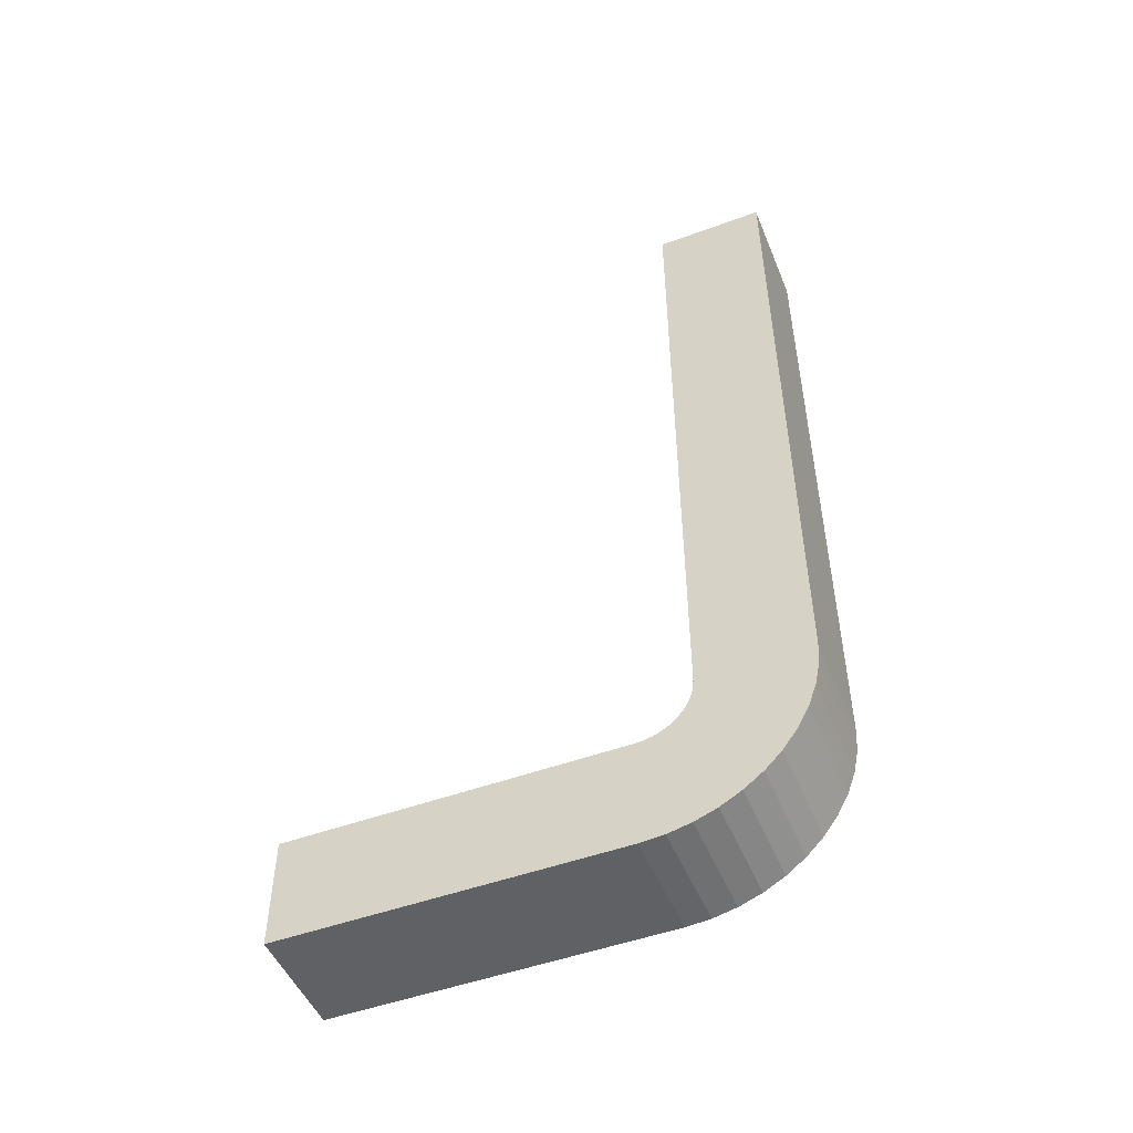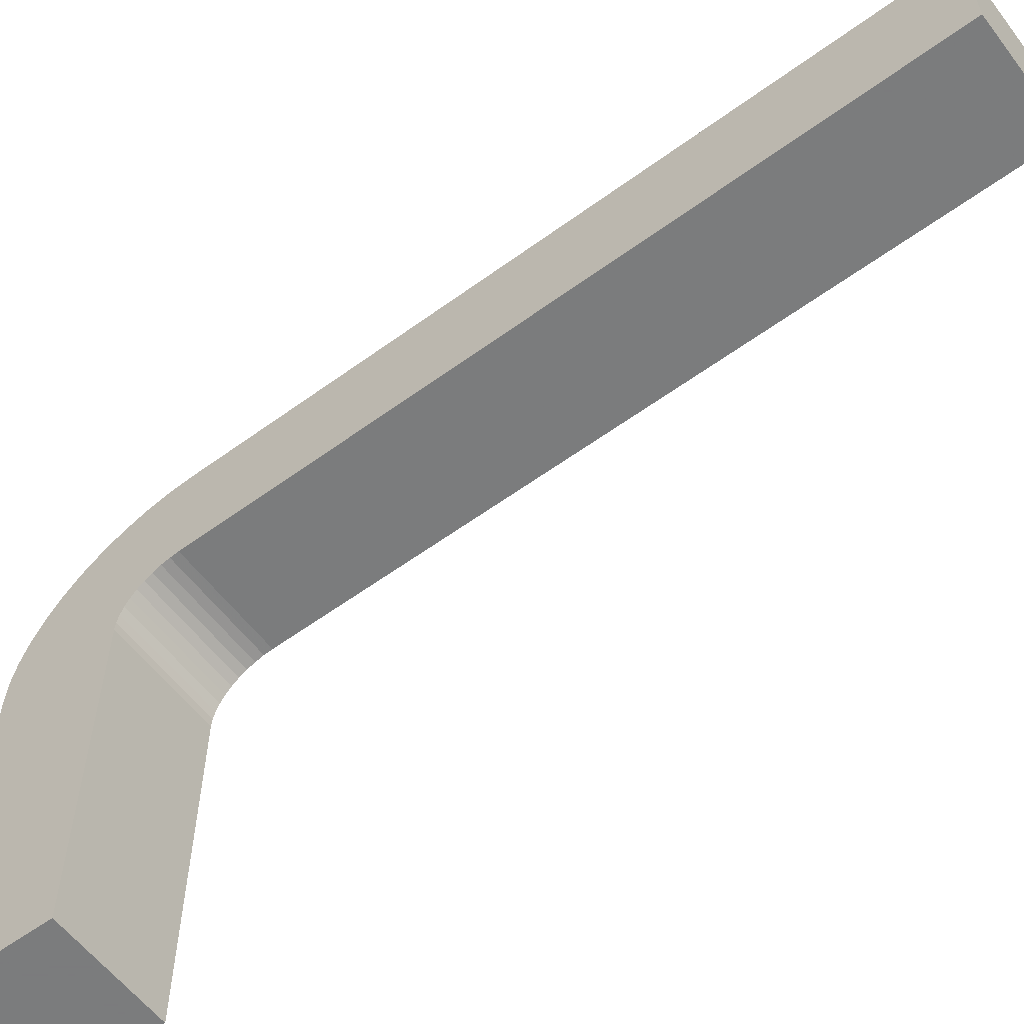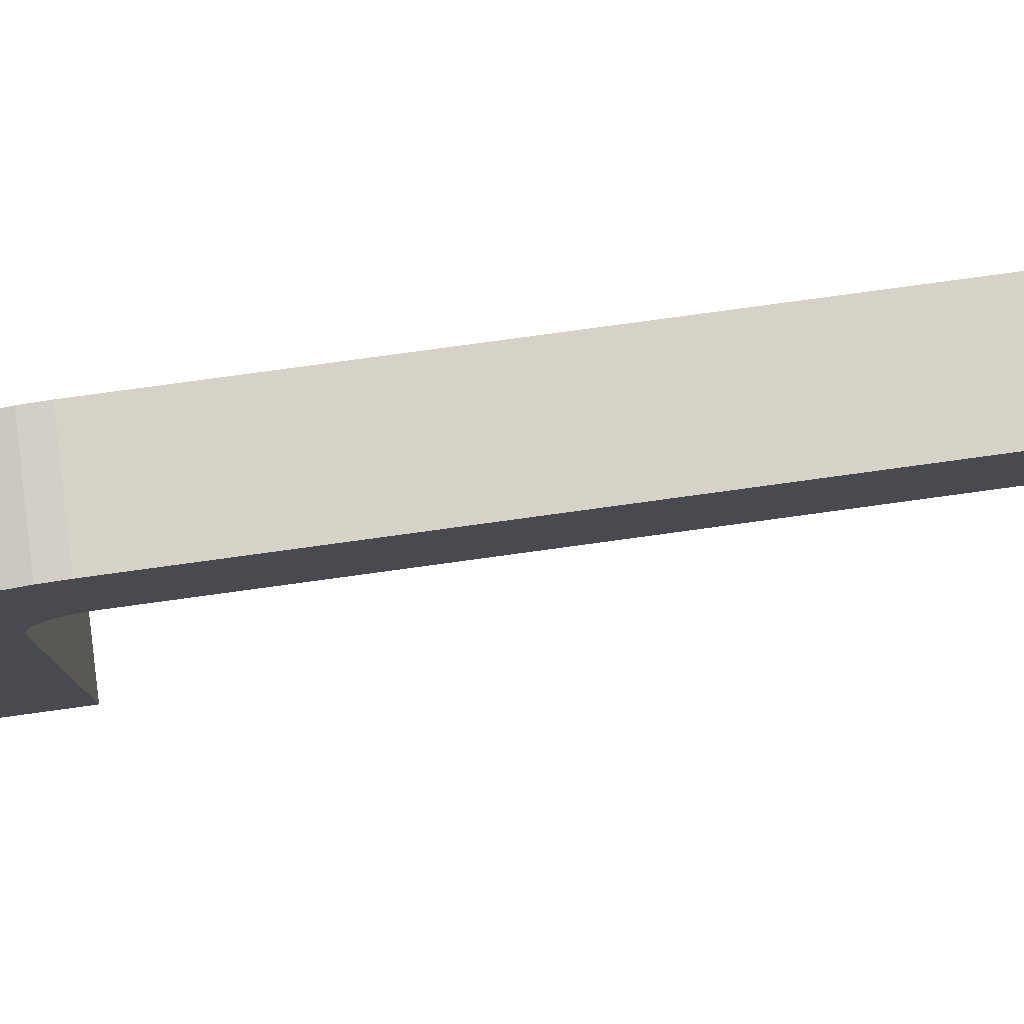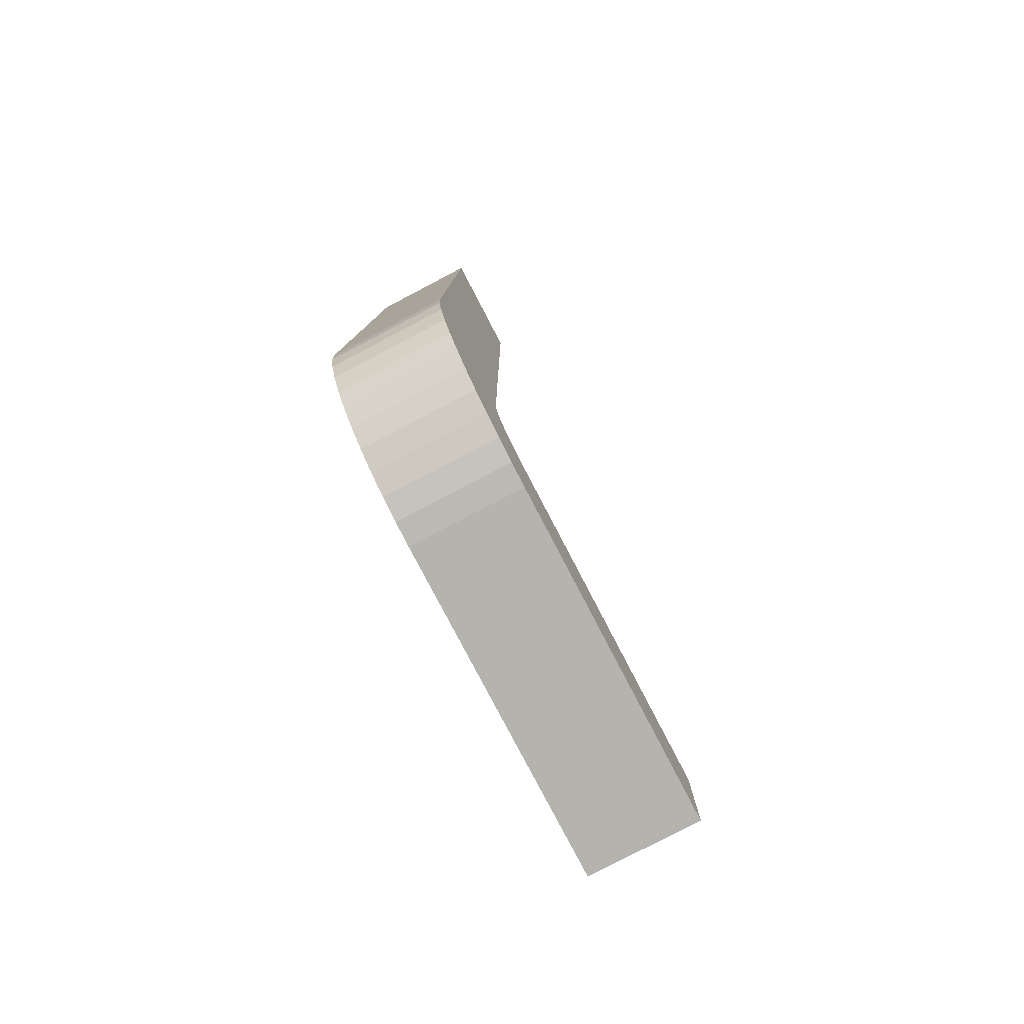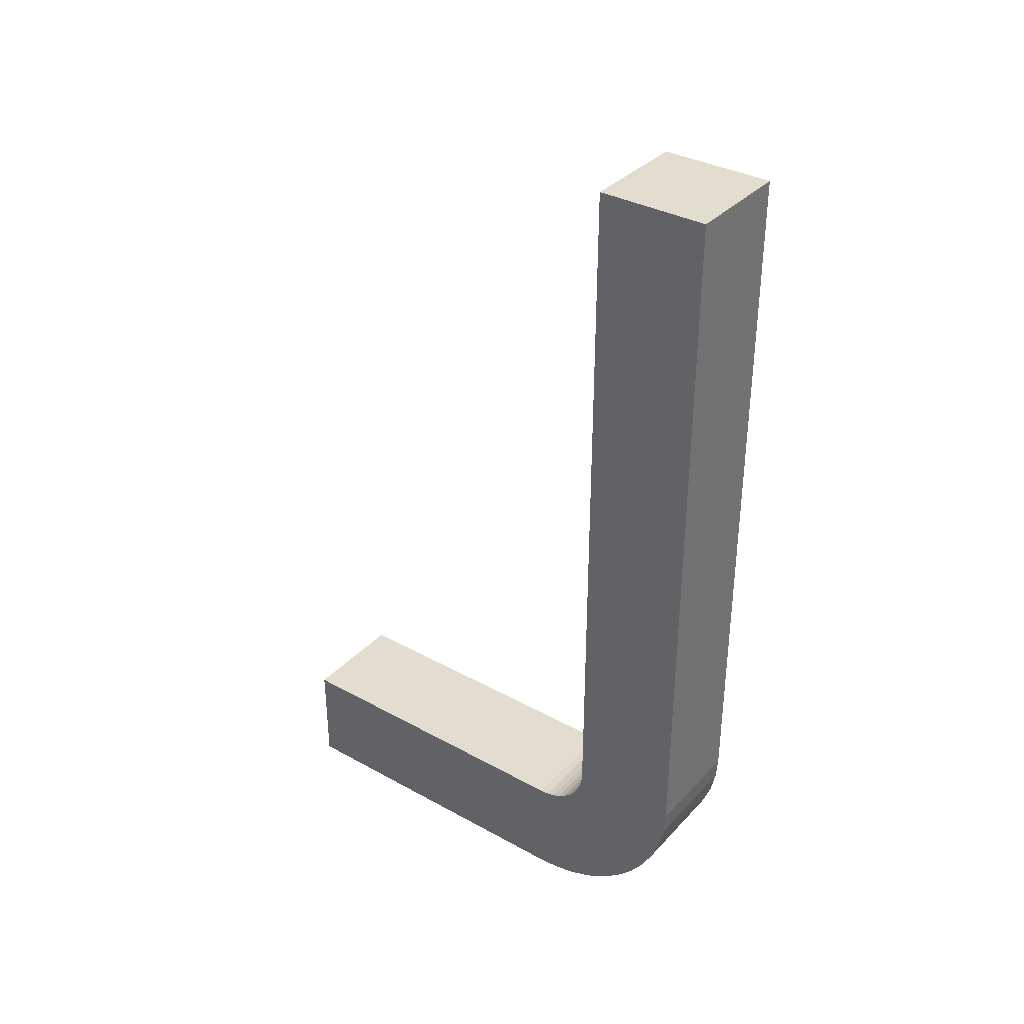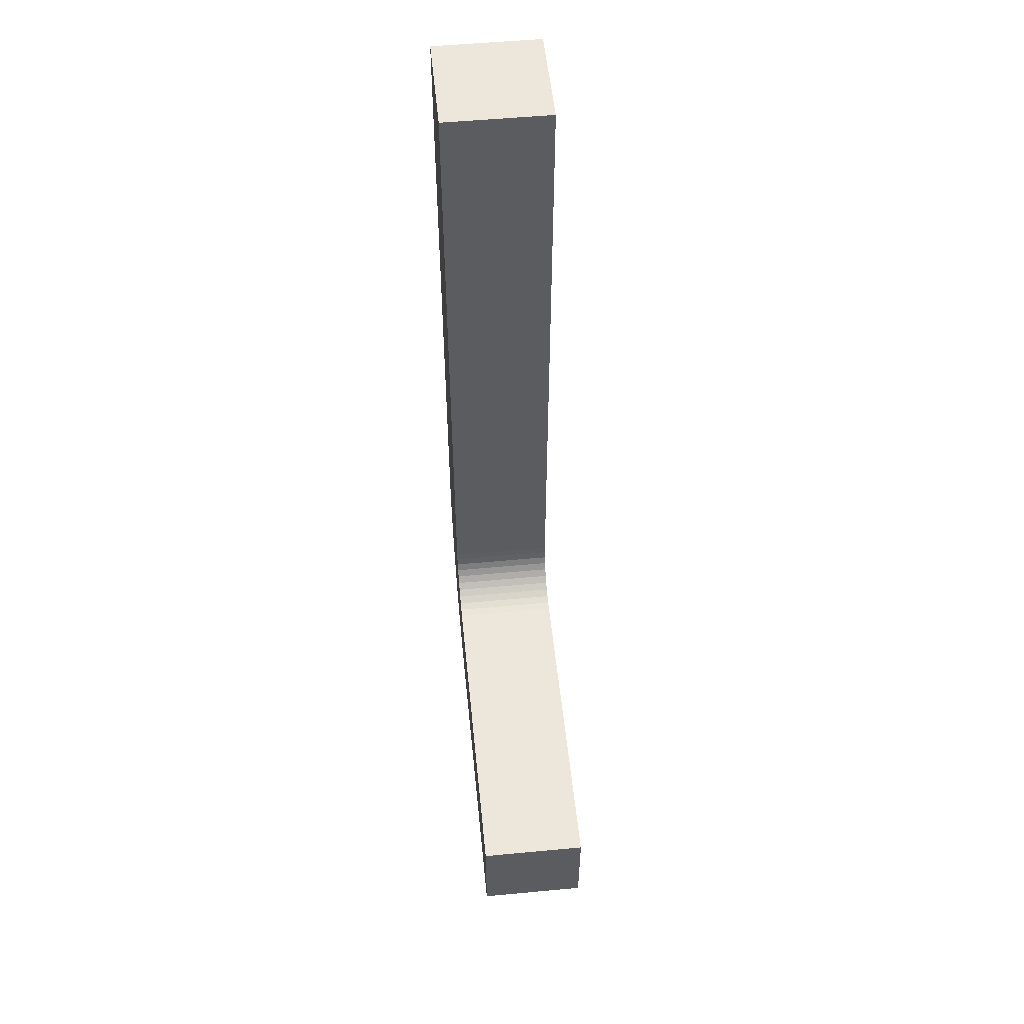
<metadata>
{"format":"obj","ext":"obj","renderer":"f3d","projection":"perspective","resolution":1024,"background":"white","views":[{"elev":-49.8,"azim":112.0,"up":"+Z"},{"elev":-58.6,"azim":-53.0,"up":"+Y"},{"elev":78.4,"azim":-97.8,"up":"+Y"},{"elev":-79.9,"azim":-152.4,"up":"+Z"},{"elev":34.9,"azim":126.4,"up":"+Z"},{"elev":53.7,"azim":-5.7,"up":"+Z"}]}
</metadata>
<code>
o obj1
v 44.41 72.05 24.88
v 44.61 72.05 24.88
v 44.41 72.05 23.6
v 44.61 72.05 23.6
v 44.41 71.85 24.88
v 44.61 71.85 24.88
v 44.41 71.85 23.6
v 44.61 71.85 23.6
v 44.41 71.75 23.5
v 44.61 71.75 23.5
v 44.41 71.76 23.5
v 44.61 71.76 23.5
v 44.41 71.78 23.5
v 44.61 71.78 23.5
v 44.41 71.79 23.51
v 44.61 71.79 23.51
v 44.41 71.81 23.52
v 44.61 71.81 23.52
v 44.41 71.82 23.53
v 44.61 71.82 23.53
v 44.41 71.83 23.54
v 44.61 71.83 23.54
v 44.41 71.84 23.55
v 44.61 71.84 23.55
v 44.41 71.84 23.57
v 44.61 71.84 23.57
v 44.41 71.85 23.58
v 44.61 71.85 23.58
v 44.41 71.15 23.5
v 44.61 71.15 23.5
v 44.41 71.15 23.3
v 44.61 71.15 23.3
v 44.41 71.75 23.3
v 44.61 71.75 23.3
v 44.61 72.05 23.56
v 44.41 72.05 23.56
v 44.61 72.04 23.51
v 44.41 72.04 23.51
v 44.61 72.02 23.47
v 44.41 72.02 23.47
v 44.61 72 23.44
v 44.41 72 23.44
v 44.61 71.98 23.4
v 44.41 71.98 23.4
v 44.61 71.95 23.37
v 44.41 71.95 23.37
v 44.61 71.91 23.35
v 44.41 71.91 23.35
v 44.61 71.87 23.33
v 44.41 71.87 23.33
v 44.61 71.83 23.31
v 44.41 71.83 23.31
v 44.61 71.79 23.3
v 44.41 71.79 23.3
f 1 2 3
f 3 2 4
f 5 6 1
f 1 6 2
f 7 8 5
f 5 8 6
f 9 10 11
f 11 10 12
f 11 12 13
f 13 12 14
f 13 14 15
f 15 14 16
f 15 16 17
f 17 16 18
f 17 18 19
f 19 18 20
f 19 20 21
f 21 20 22
f 21 22 23
f 23 22 24
f 23 24 25
f 25 24 26
f 25 26 27
f 27 26 28
f 27 28 7
f 7 28 8
f 29 30 9
f 9 30 10
f 31 32 29
f 29 32 30
f 33 34 31
f 31 34 32
f 3 4 35
f 3 35 36
f 36 35 37
f 36 37 38
f 38 37 39
f 38 39 40
f 40 39 41
f 40 41 42
f 42 41 43
f 42 43 44
f 44 43 45
f 44 45 46
f 46 45 47
f 46 47 48
f 48 47 49
f 48 49 50
f 50 49 51
f 50 51 52
f 52 51 53
f 52 53 54
f 54 53 34
f 54 34 33
f 2 6 4
f 4 6 8
f 4 8 35
f 35 8 28
f 35 28 37
f 37 28 26
f 37 26 39
f 39 26 24
f 39 24 41
f 41 24 22
f 41 22 43
f 43 22 20
f 30 32 10
f 10 32 34
f 10 34 12
f 12 34 53
f 12 53 14
f 14 53 51
f 14 51 16
f 16 51 49
f 16 49 18
f 18 49 47
f 18 47 20
f 20 47 45
f 20 45 43
f 5 1 7
f 7 1 3
f 7 3 27
f 27 3 36
f 27 36 25
f 25 36 38
f 25 38 23
f 23 38 40
f 23 40 21
f 40 42 21
f 21 42 44
f 21 44 19
f 19 44 46
f 19 46 17
f 17 46 48
f 17 48 15
f 15 48 50
f 15 50 13
f 13 50 52
f 13 52 11
f 11 52 54
f 11 54 9
f 9 54 33
f 9 33 29
f 29 33 31

</code>
